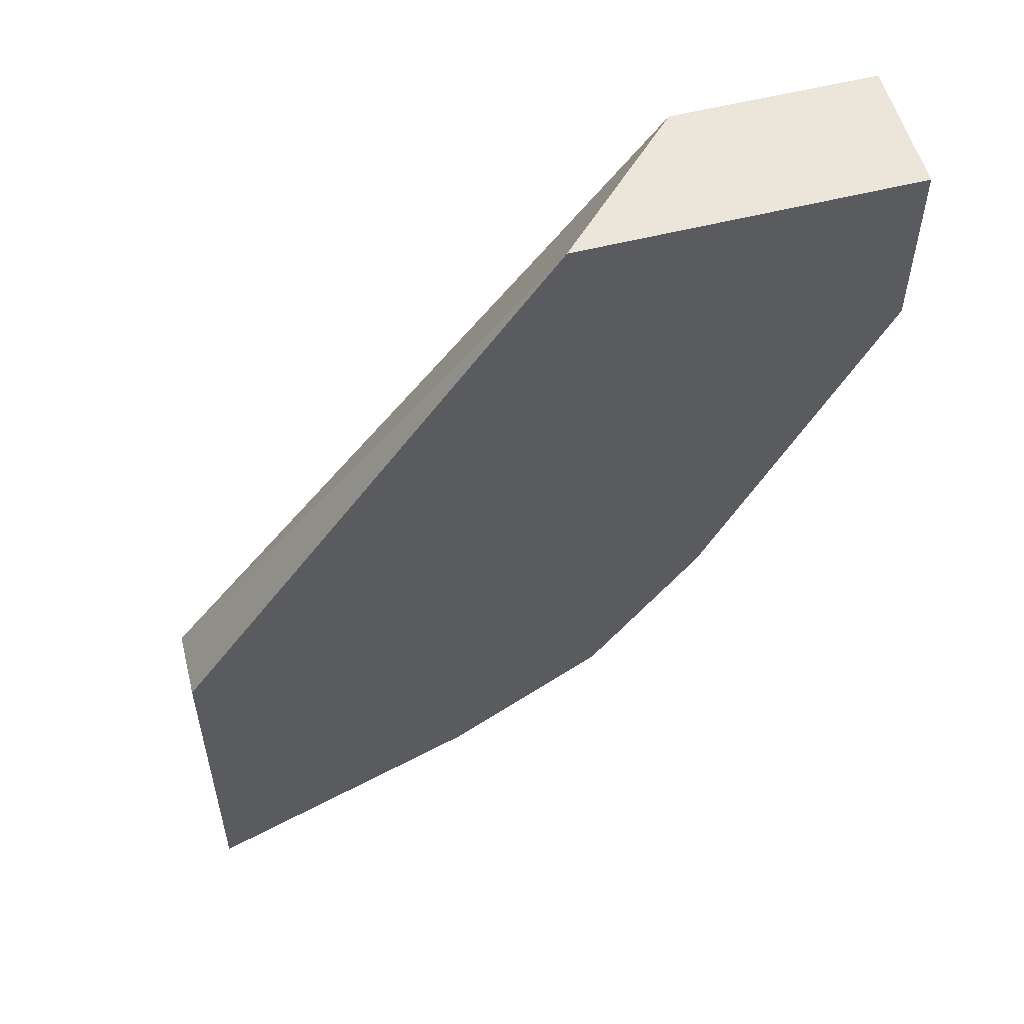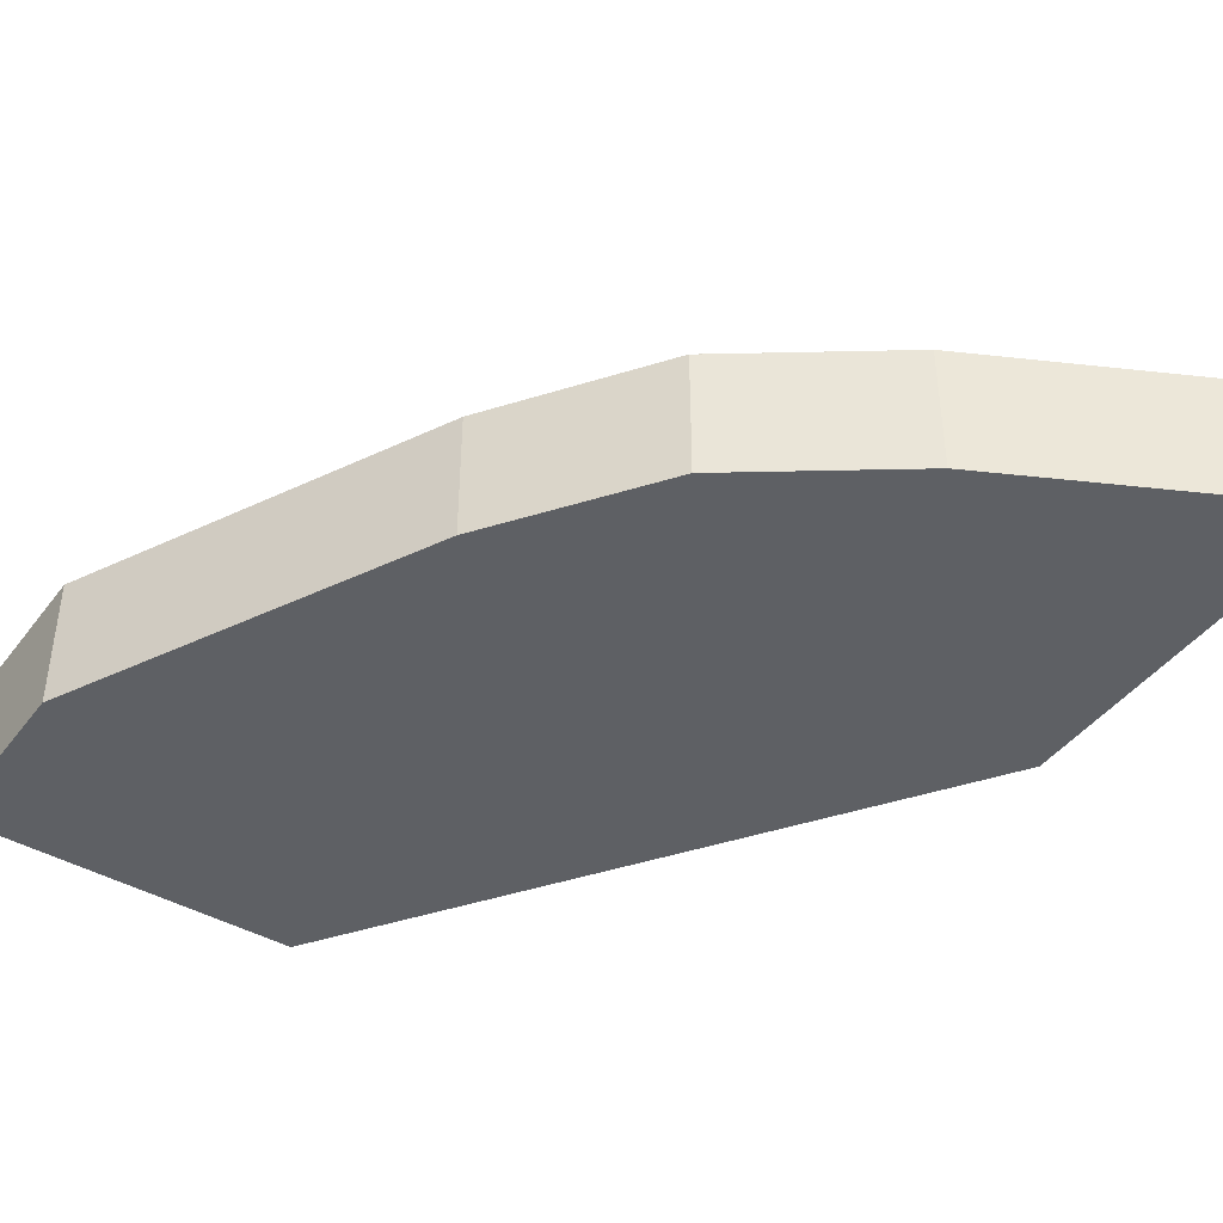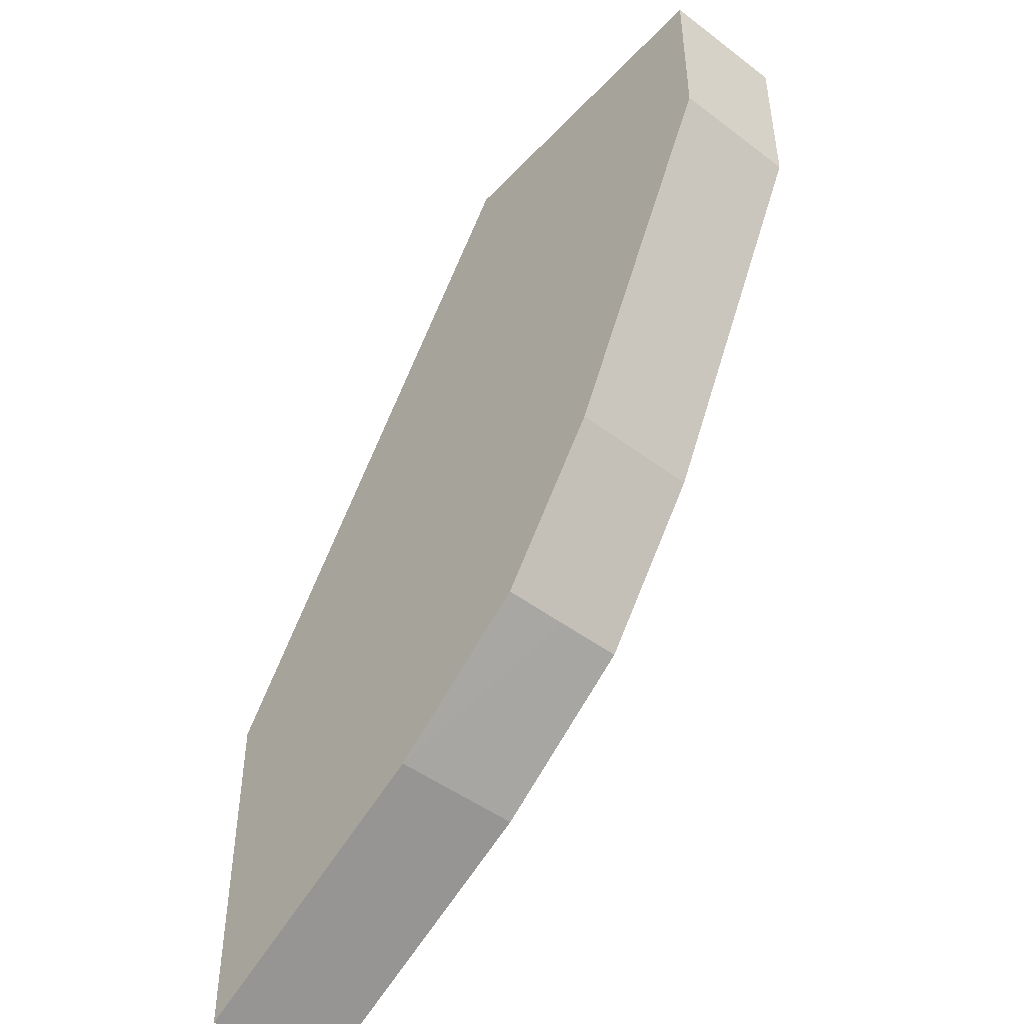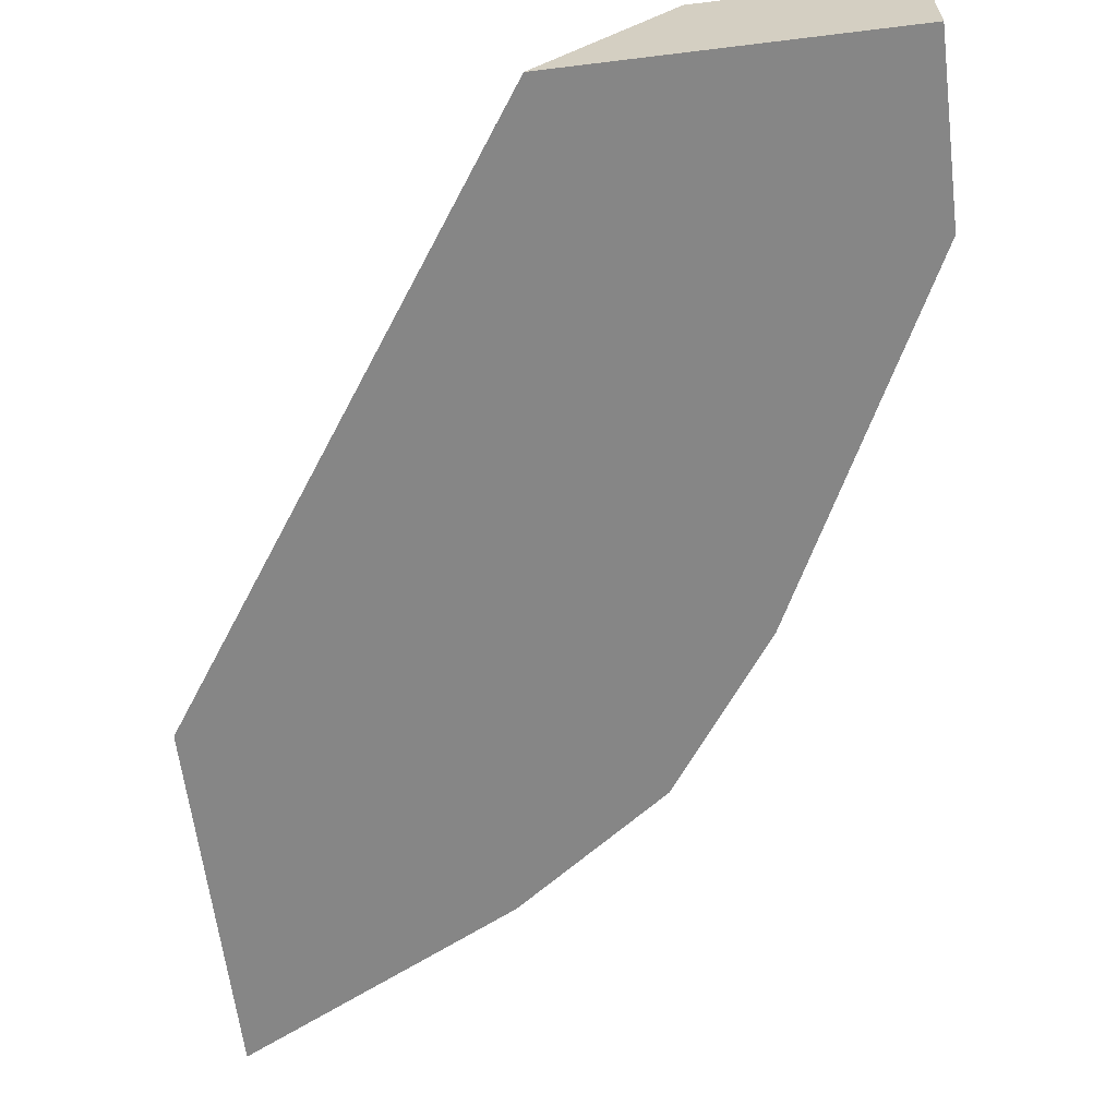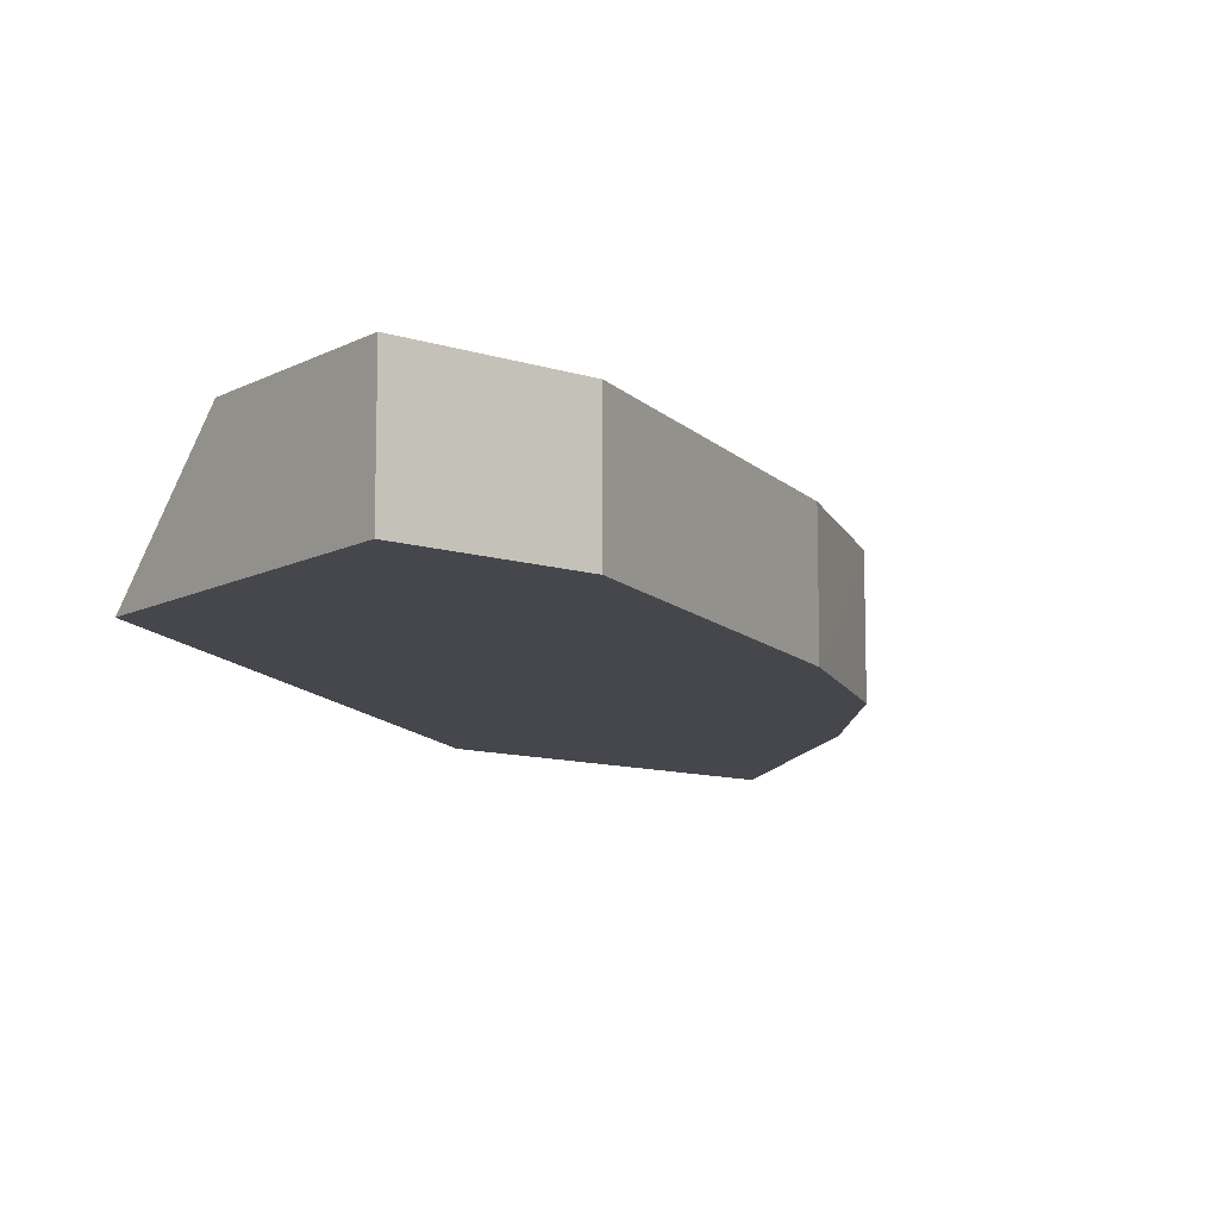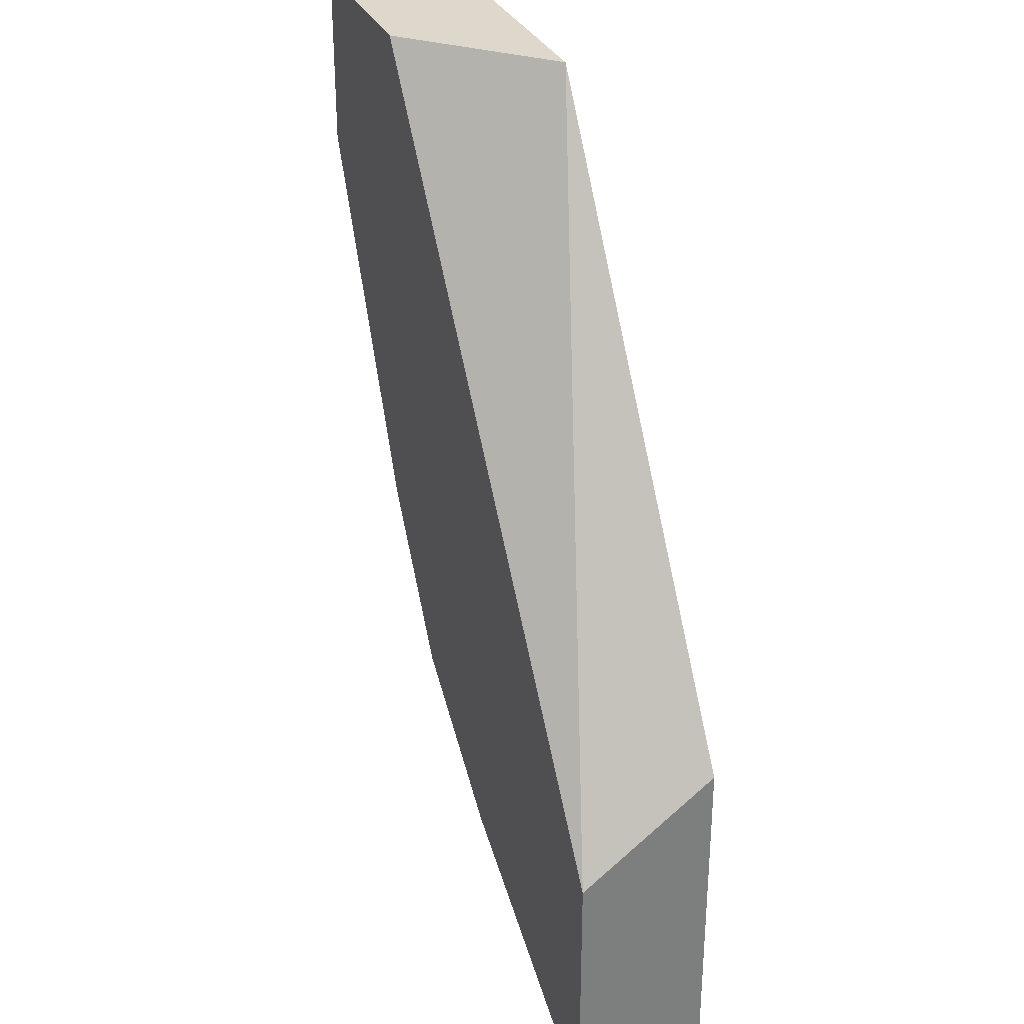
<metadata>
{"format":"obj","ext":"obj","renderer":"f3d","projection":"perspective","resolution":1024,"background":"white","views":[{"elev":55.4,"azim":-15.0,"up":"+Z"},{"elev":-43.1,"azim":145.9,"up":"+Y"},{"elev":-47.2,"azim":49.5,"up":"+Z"},{"elev":-62.1,"azim":7.1,"up":"+Y"},{"elev":-10.9,"azim":51.8,"up":"+Y"},{"elev":31.3,"azim":-110.9,"up":"+Z"}]}
</metadata>
<code>
v 0.5516 -0.4542 0.1197
v 0.4542 -0.4542 0.1197
v 0.5516 -0.519 0.1197
v 0.5516 -0.4542 0.0324
v 0.3895 -0.519 0.1197
v 0.1974 -0.4542 -0.2095
v 0.5516 -0.519 0.0324
v 0.4975 -0.4542 -0.07575
v 0.1974 -0.519 -0.1599
v 0.1974 -0.4542 -0.2099
v 0.4975 -0.519 -0.07575
v 0.4651 -0.4542 -0.1406
v 0.1974 -0.519 -0.3389
v 0.1974 -0.4542 -0.3393
v 0.1974 -0.4542 -0.3393
v 0.4651 -0.519 -0.1406
v 0.411 -0.4542 -0.2163
v 0.1974 -0.4988 -0.3393
v 0.1974 -0.519 -0.3393
v 0.2271 -0.4542 -0.3245
v 0.2488 -0.4542 -0.3136
v 0.411 -0.519 -0.2162
v 0.411 -0.4867 -0.2163
v 0.411 -0.4542 -0.2163
v 0.3353 -0.4542 -0.2704
v 0.292 -0.519 -0.292
v 0.2271 -0.519 -0.3245
v 0.292 -0.4542 -0.292
v 0.3353 -0.519 -0.2704
f 10 14 15
f 14 20 15
f 13 18 19
f 12 16 17
f 8 16 12
f 6 10 15
f 6 13 9
f 6 18 13
f 6 15 18
f 15 20 21
f 8 11 16
f 15 21 18
f 18 26 27
f 16 23 17
f 17 23 24
f 17 24 25
f 18 21 26
f 5 6 9
f 18 27 19
f 21 28 26
f 22 29 23
f 23 29 25
f 25 29 26
f 25 26 28
f 16 22 23
f 4 11 8
f 23 25 24
f 3 11 7
f 4 7 11
f 1 2 5
f 1 5 3
f 1 3 7
f 1 7 4
f 1 4 8
f 1 8 12
f 1 17 25
f 1 25 28
f 1 28 21
f 1 21 20
f 1 20 14
f 1 12 17
f 1 10 6
f 3 16 11
f 1 14 10
f 3 22 16
f 3 29 22
f 3 26 29
f 3 19 27
f 3 27 26
f 3 9 13
f 3 5 9
f 2 6 5
f 1 6 2
f 3 13 19

</code>
